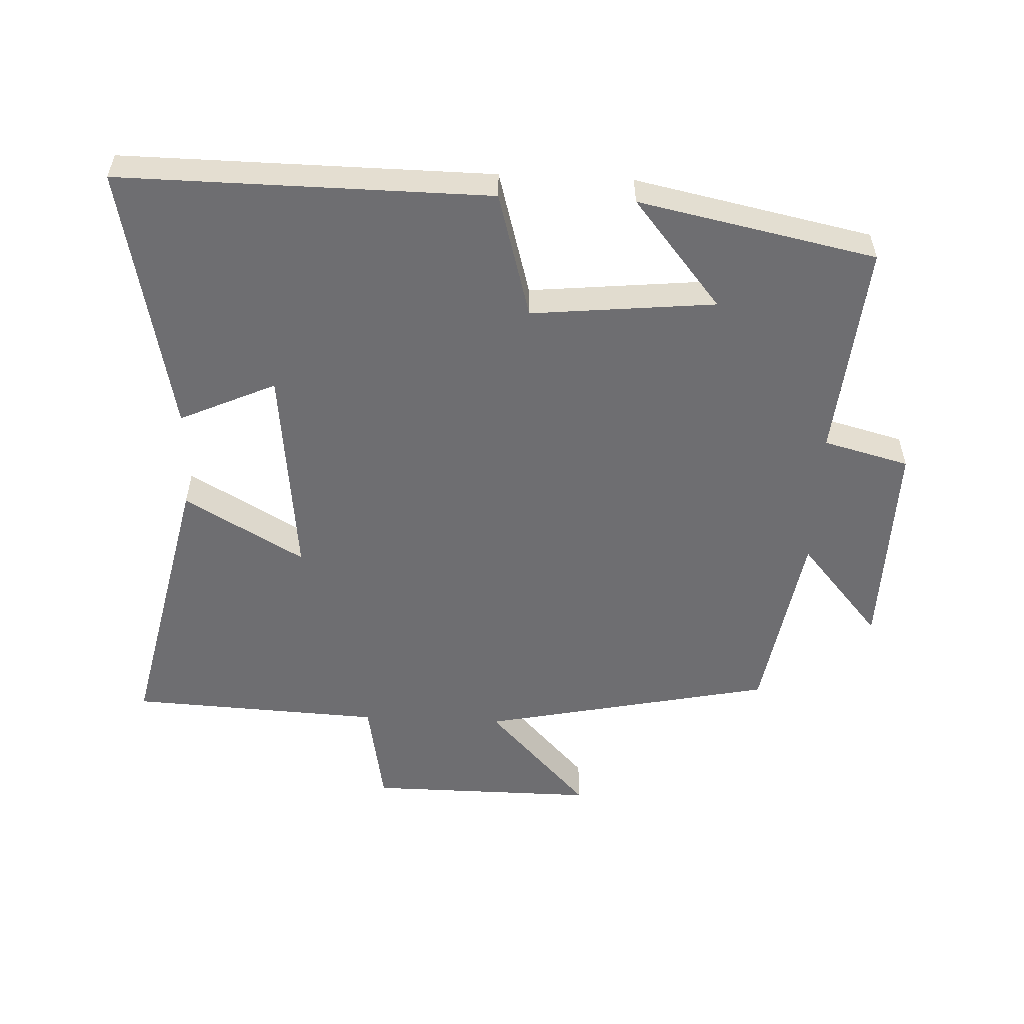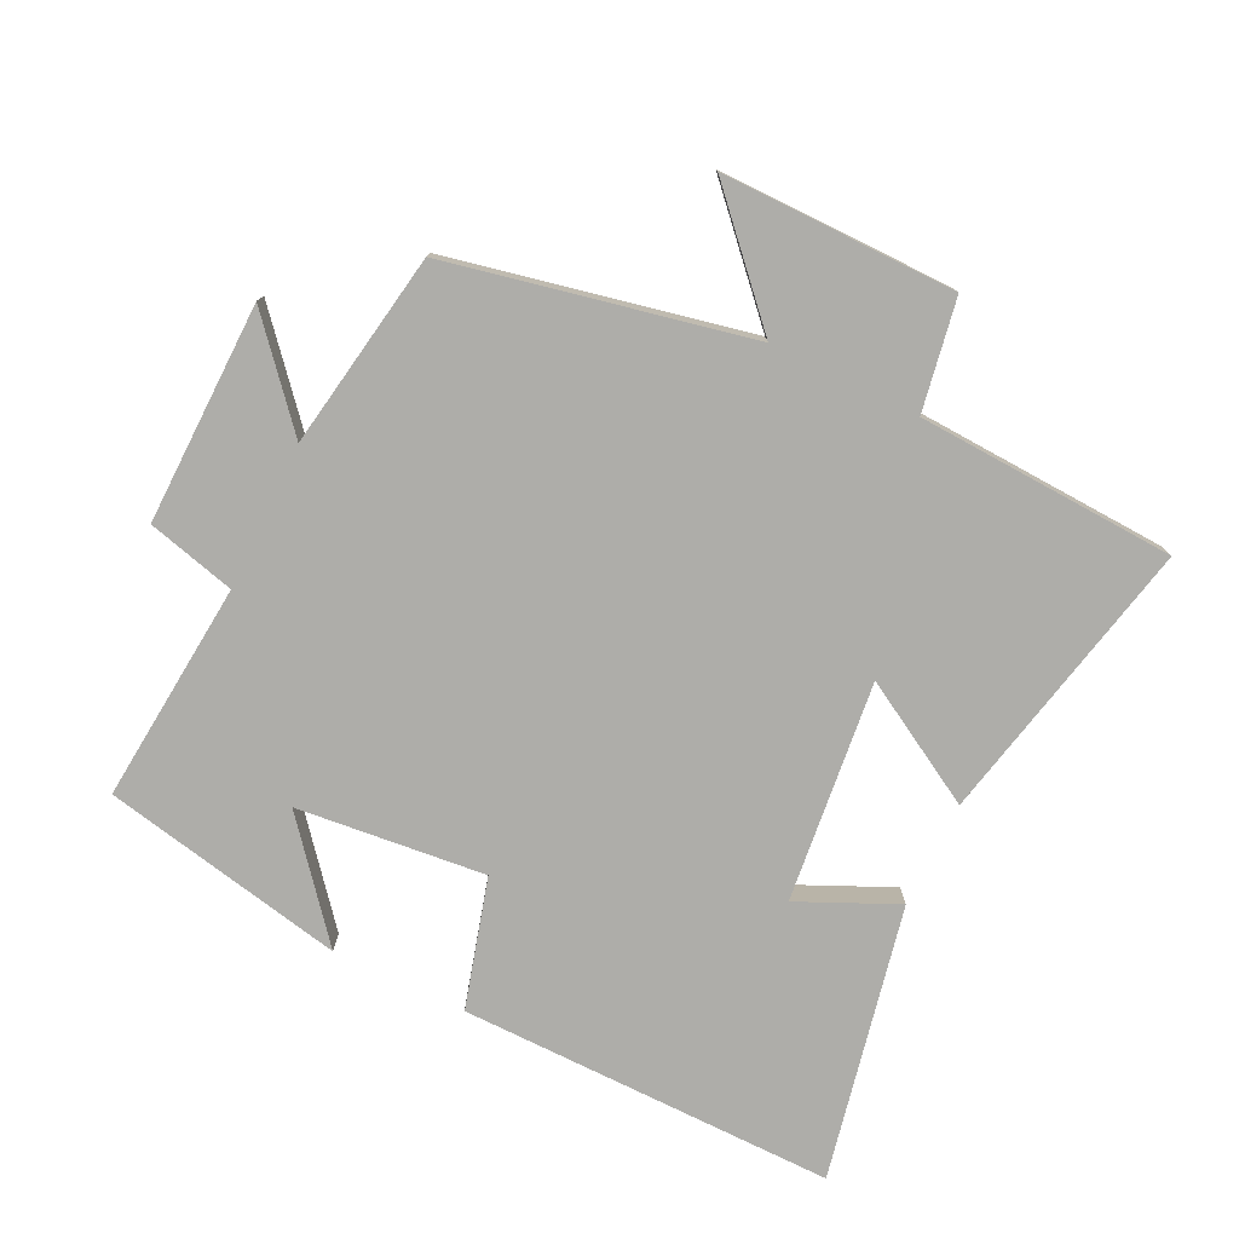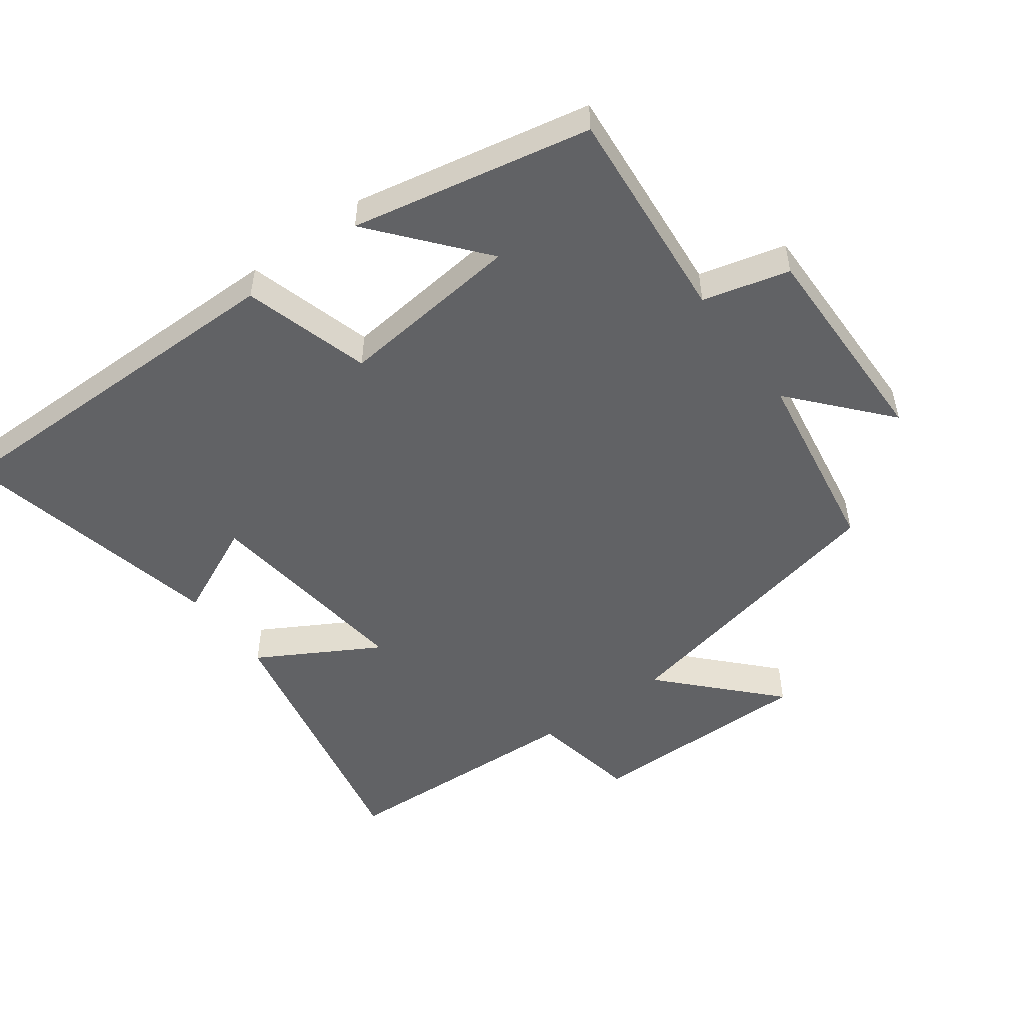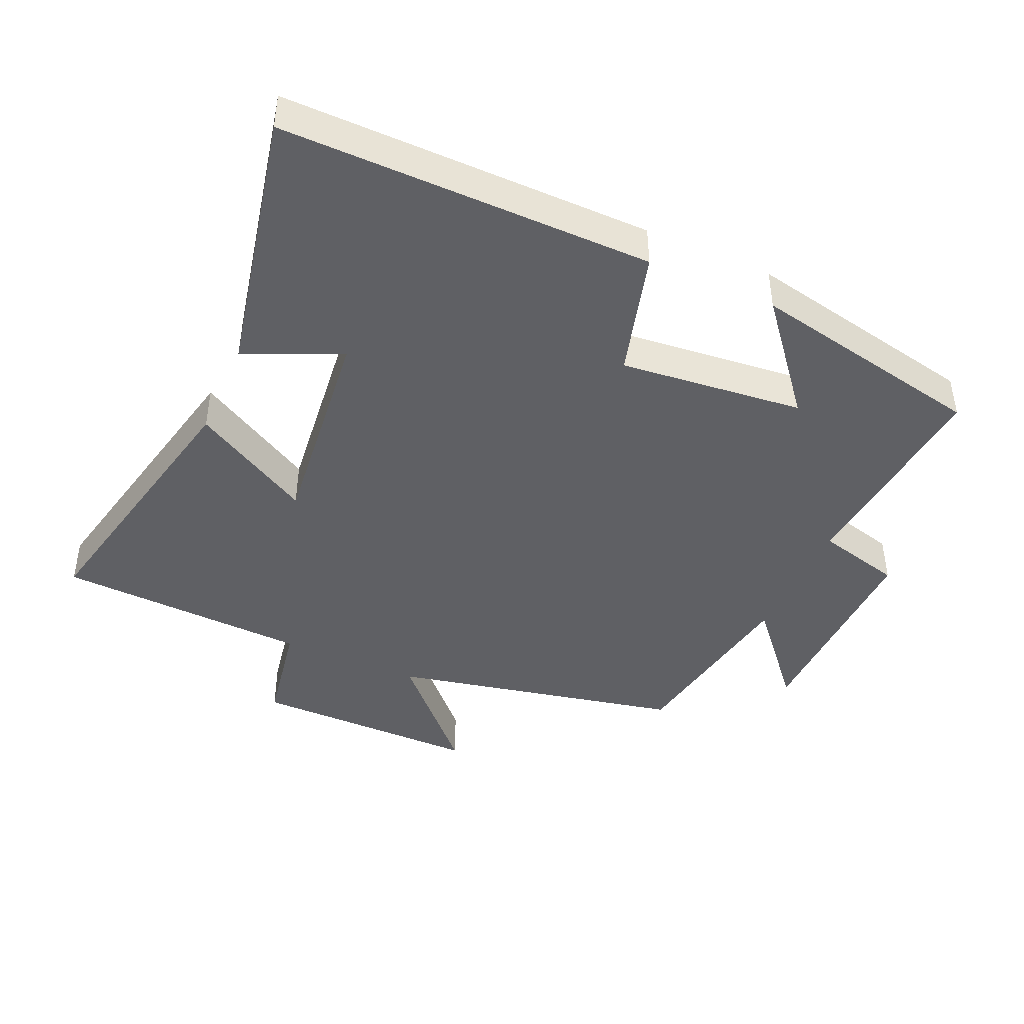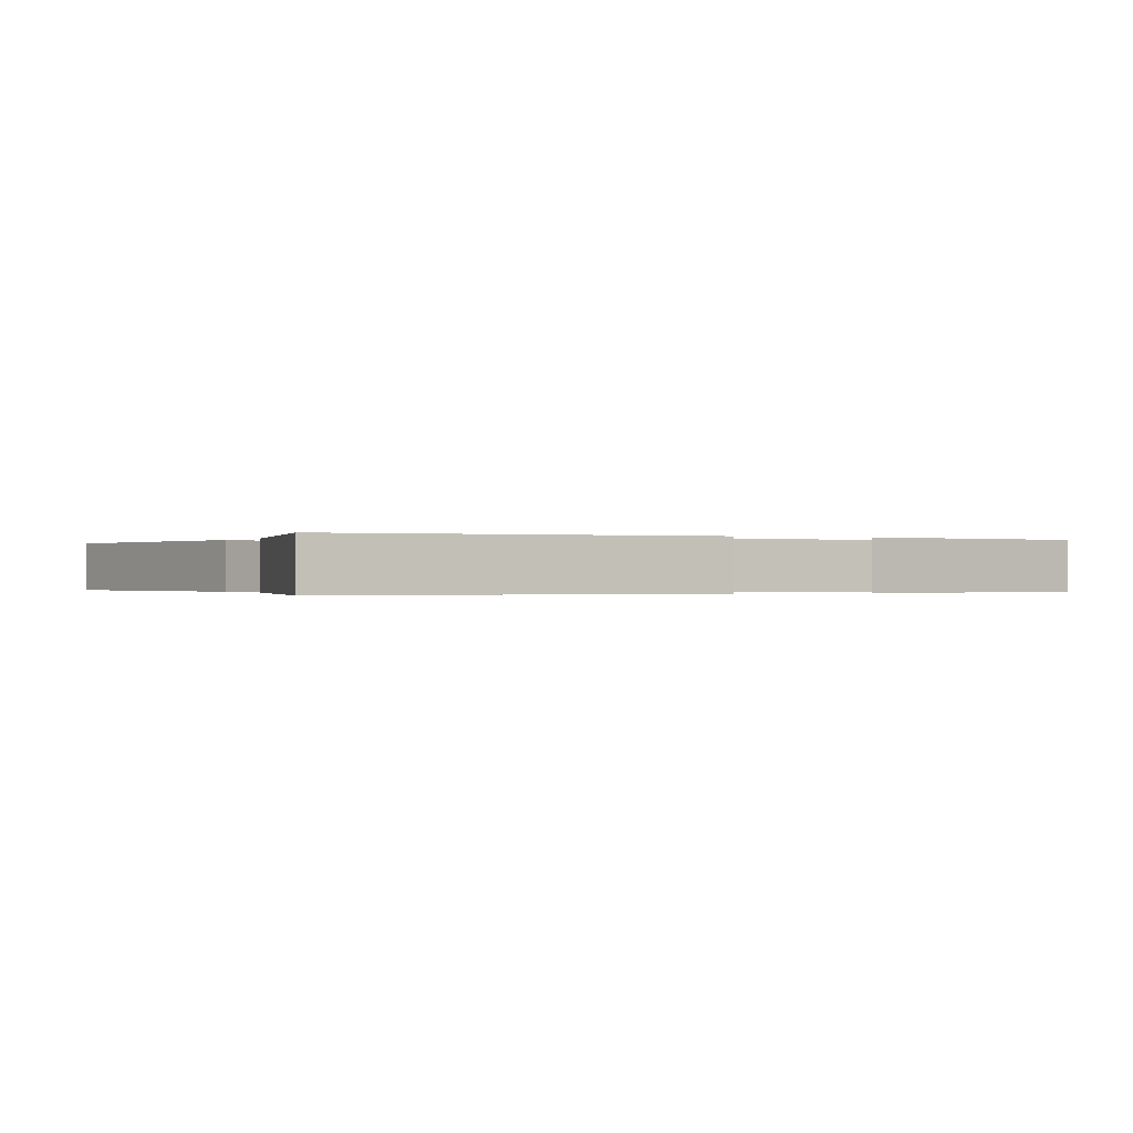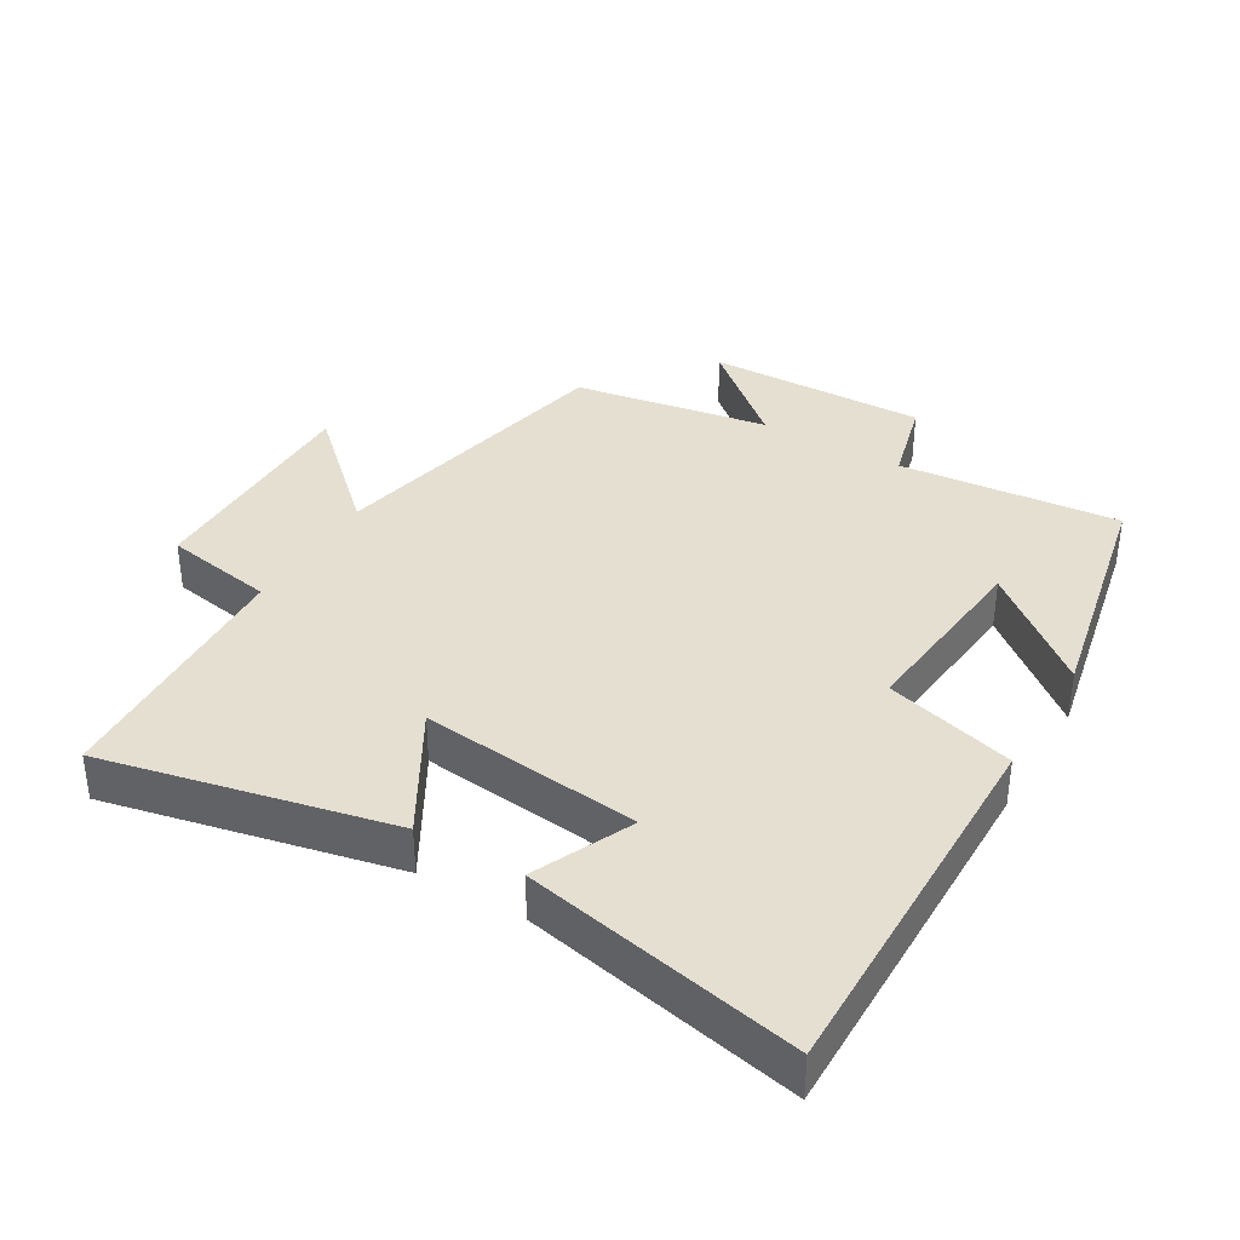
<metadata>
{"format":"obj","ext":"obj","renderer":"f3d","projection":"perspective","resolution":1024,"background":"white","views":[{"elev":-54.4,"azim":-2.6,"up":"+Y"},{"elev":-77.1,"azim":154.1,"up":"+Y"},{"elev":-50.6,"azim":36.6,"up":"+Y"},{"elev":-43.3,"azim":-23.9,"up":"+Y"},{"elev":-0.2,"azim":-25.0,"up":"+Y"},{"elev":36.6,"azim":-59.5,"up":"+Y"}]}
</metadata>
<code>
v -0.585 0.07 0.505
v -0.027 0.07 0.5
v 0.027 0.07 0.309
v 0.305 0.07 0.337
v 0.171 0.07 0.5
v 0.53 0.07 0.426
v 0.5 0.07 0.099
v 0.63 0.07 0.065
v 0.624 0.07 -0.261
v 0.5 0.07 -0.117
v 0.452 0.07 -0.407
v 0.01 0.07 -0.5
v 0.165 0.07 -0.666
v -0.181 0.07 -0.664
v -0.21 0.07 -0.5
v -0.592 0.07 -0.481
v -0.5 0.07 -0.057
v -0.319 0.07 -0.161
v -0.355 0.07 0.165
v -0.5 0.07 0.099
v -0.585 0 0.505
v -0.027 0 0.5
v 0.027 0 0.309
v 0.305 0 0.337
v 0.171 0 0.5
v 0.53 0 0.426
v 0.5 0 0.099
v 0.63 0 0.065
v 0.624 0 -0.261
v 0.5 0 -0.117
v 0.452 0 -0.407
v 0.01 0 -0.5
v 0.165 0 -0.666
v -0.181 0 -0.664
v -0.21 0 -0.5
v -0.592 0 -0.481
v -0.5 0 -0.057
v -0.319 0 -0.161
v -0.355 0 0.165
v -0.5 0 0.099
f 19 20 1 2
f 18 19 2 3
f 15 16 17 18
f 15 18 3 4
f 12 13 14 15
f 10 11 12 15
f 10 15 4
f 7 8 9 10
f 7 10 4
f 6 7 4
f 4 5 6
f 22 21 40 39
f 23 22 39 38
f 38 37 36 35
f 24 23 38 35
f 35 34 33 32
f 35 32 31 30
f 24 35 30
f 30 29 28 27
f 24 30 27
f 24 27 26
f 26 25 24
f 1 21 22 2
f 2 22 23 3
f 3 23 24 4
f 4 24 25 5
f 5 25 26 6
f 6 26 27 7
f 7 27 28 8
f 8 28 29 9
f 9 29 30 10
f 10 30 31 11
f 11 31 32 12
f 12 32 33 13
f 13 33 34 14
f 14 34 35 15
f 15 35 36 16
f 16 36 37 17
f 17 37 38 18
f 18 38 39 19
f 19 39 40 20
f 20 40 21 1

</code>
